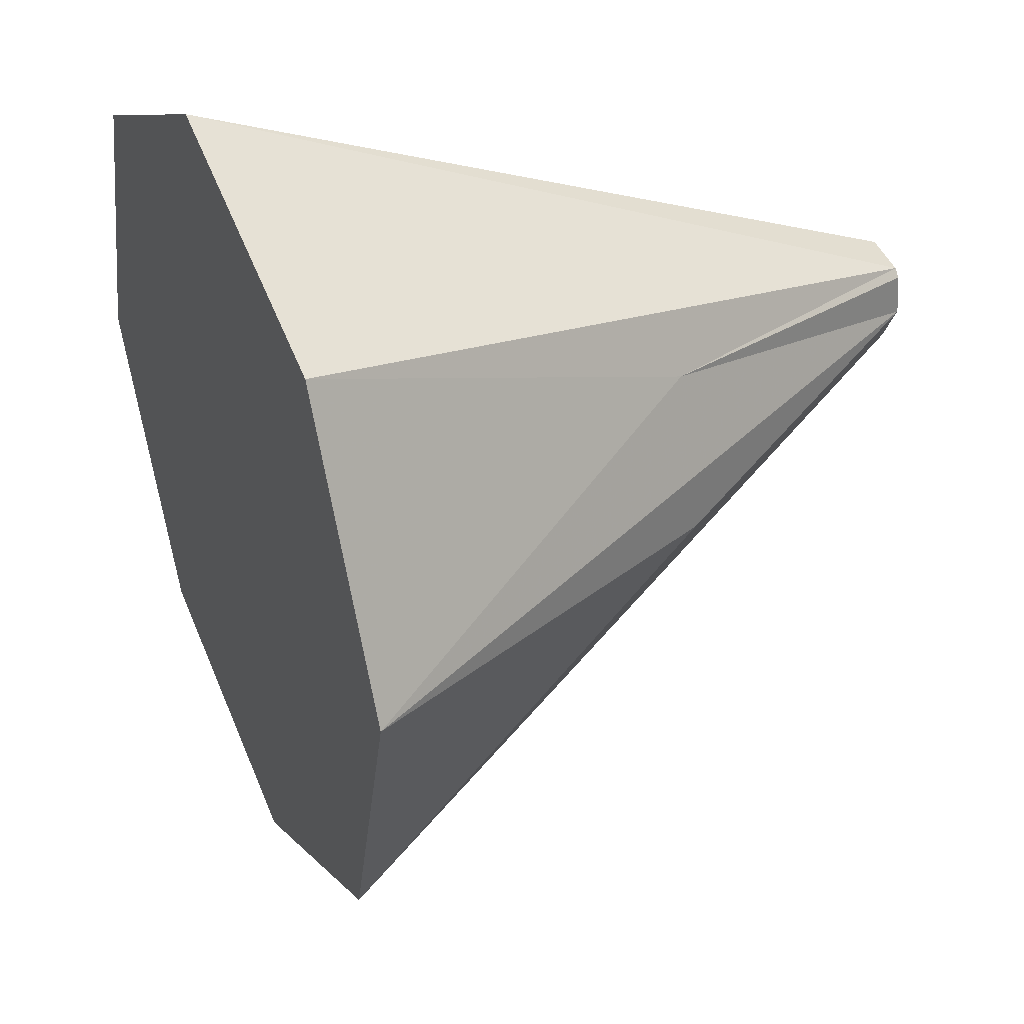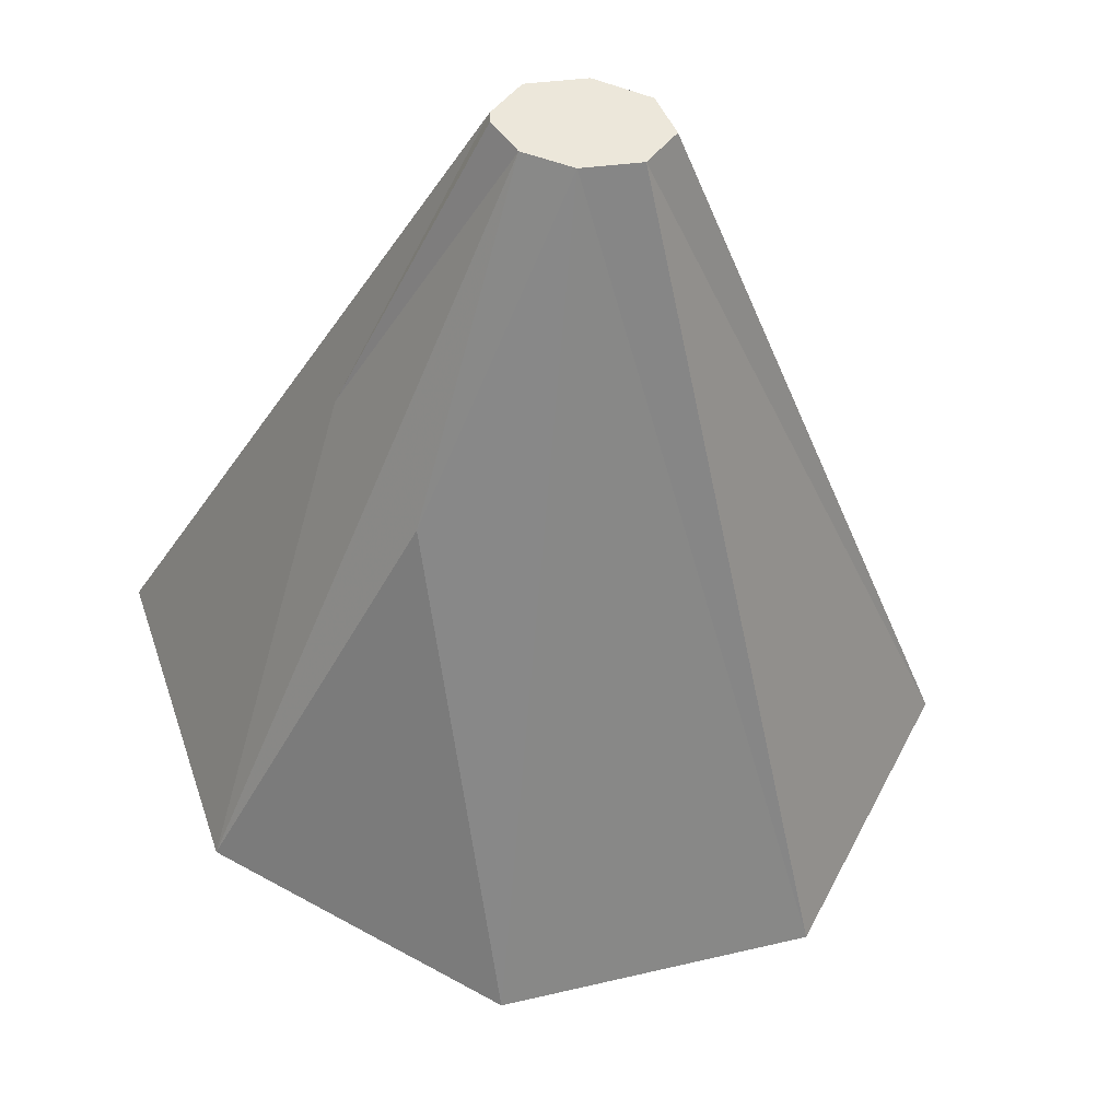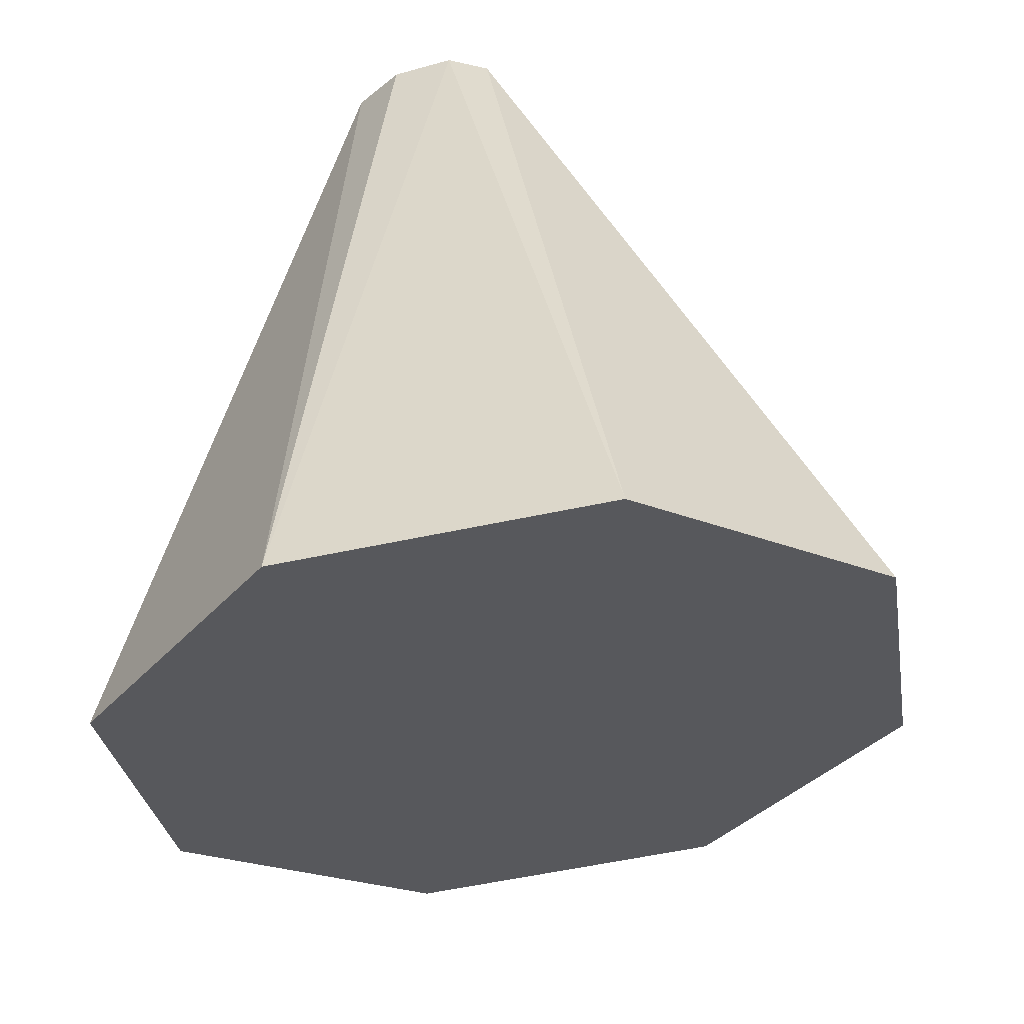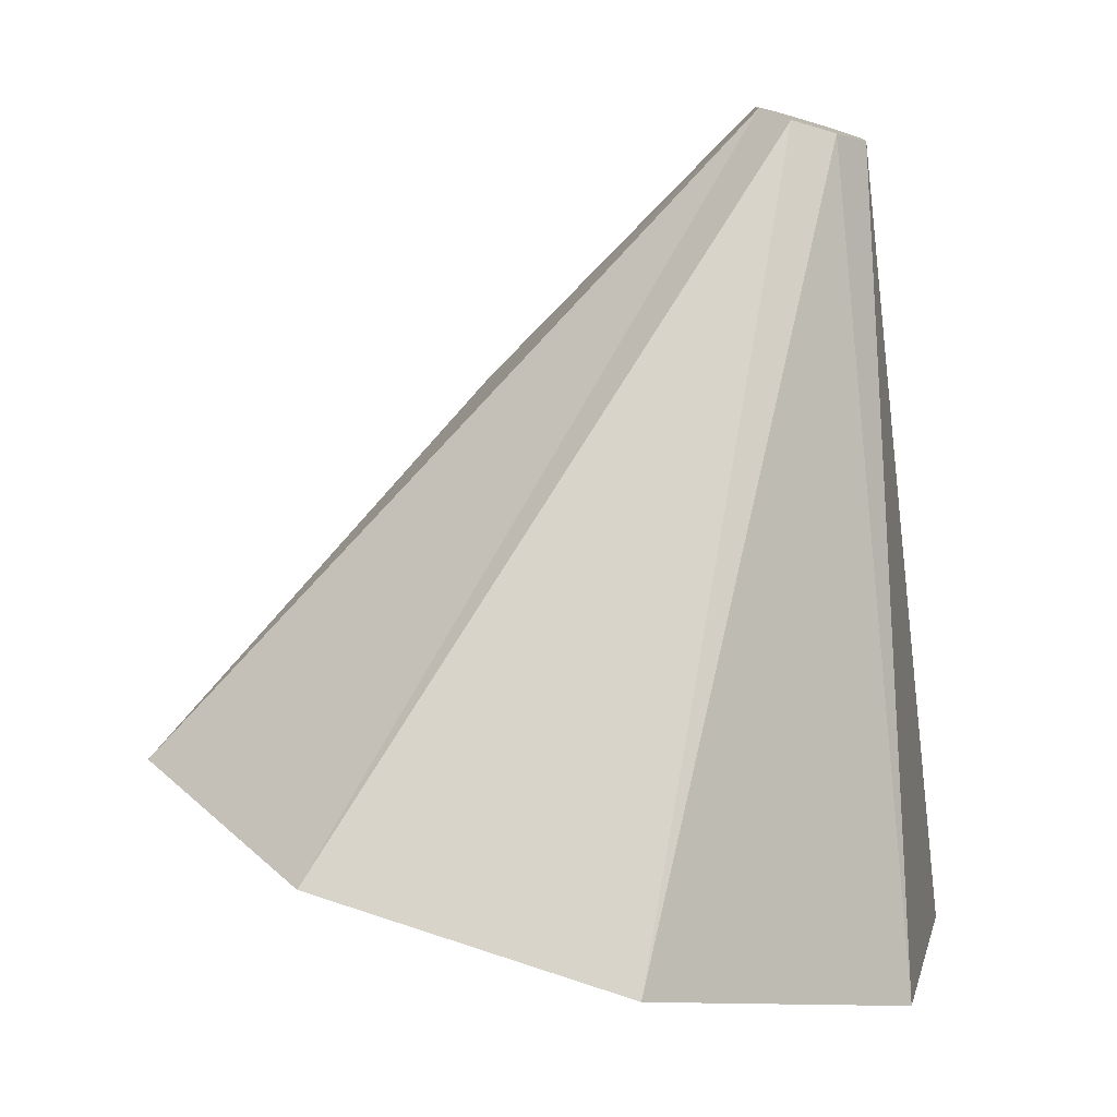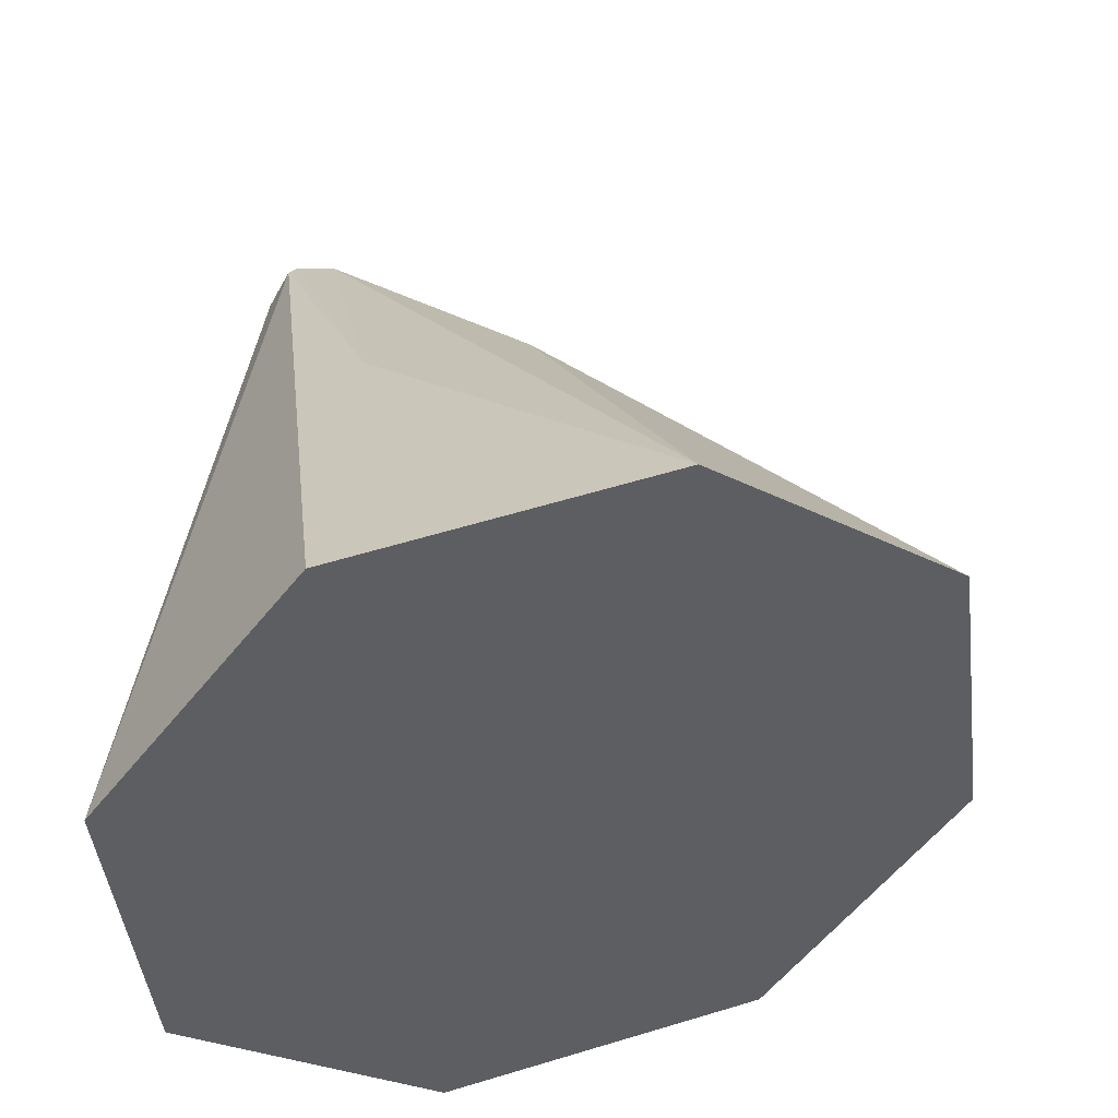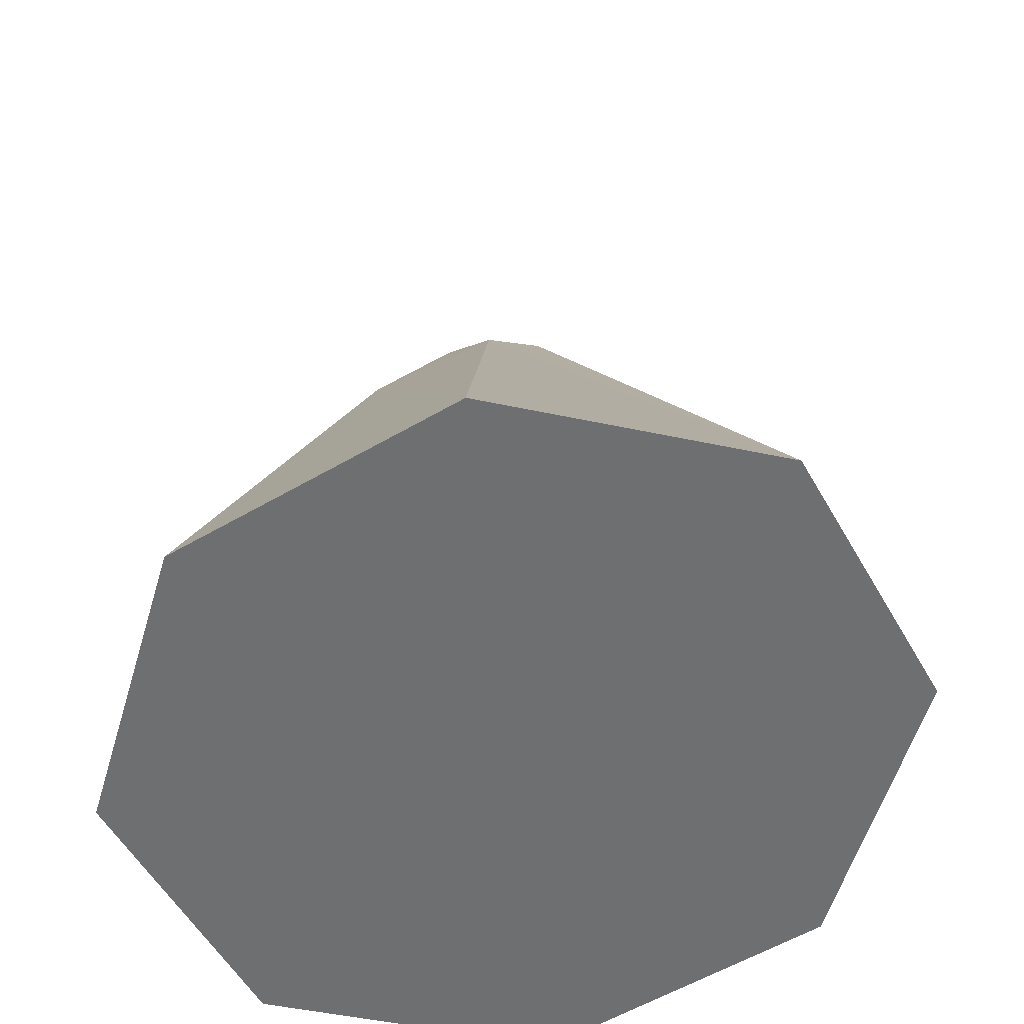
<metadata>
{"format":"obj","ext":"obj","renderer":"f3d","projection":"perspective","resolution":1024,"background":"white","views":[{"elev":-6.5,"azim":-108.8,"up":"+Y"},{"elev":-18.3,"azim":-5.9,"up":"+Y"},{"elev":-46.0,"azim":-153.7,"up":"+Z"},{"elev":18.2,"azim":72.2,"up":"+Z"},{"elev":-41.0,"azim":-69.4,"up":"+Z"},{"elev":-37.1,"azim":0.3,"up":"+Z"}]}
</metadata>
<code>
v -0.2386 -3.907 5.907
v -0.3965 -3.402 5.744
v -0.1453 -2.955 5.614
v 0.3678 -2.828 5.592
v 0.8423 -3.095 5.691
v 1 -3.6 5.854
v 0.749 -4.047 5.984
v 0.2359 -4.174 6.006
v -0.07032 -3.308 6.47
v 0.05718 -3.543 6.547
v 0.3116 -2.954 6.373
v 0.2697 -3.048 6.954
v 0.1707 -3.122 6.996
v 0.2533 -3.15 7.007
v 0.3528 -3.133 7.004
v 0.4015 -3.076 6.988
v 0.3709 -3.012 6.967
v 0.2788 -2.978 6.954
v 0.1794 -2.994 6.957
v 0.1306 -3.051 6.974
v 0.1308 -3.068 6.979
f 2 4 6
f 4 17 5
f 5 16 6
f 6 15 7
f 18 19 14
f 4 19 18
f 7 14 8
f 9 2 1
f 14 13 10
f 9 20 2
f 3 20 19
f 10 13 1
f 8 1 2
f 2 3 4
f 4 5 6
f 6 7 8
f 8 2 6
f 4 18 17
f 5 17 16
f 6 16 15
f 21 13 20
f 13 14 19
f 20 13 19
f 14 15 18
f 15 16 17
f 18 15 17
f 4 3 19
f 7 15 14
f 1 13 9
f 13 21 9
f 10 1 8
f 8 14 10
f 9 21 20
f 3 2 20
l 11 4
l 11 12

</code>
